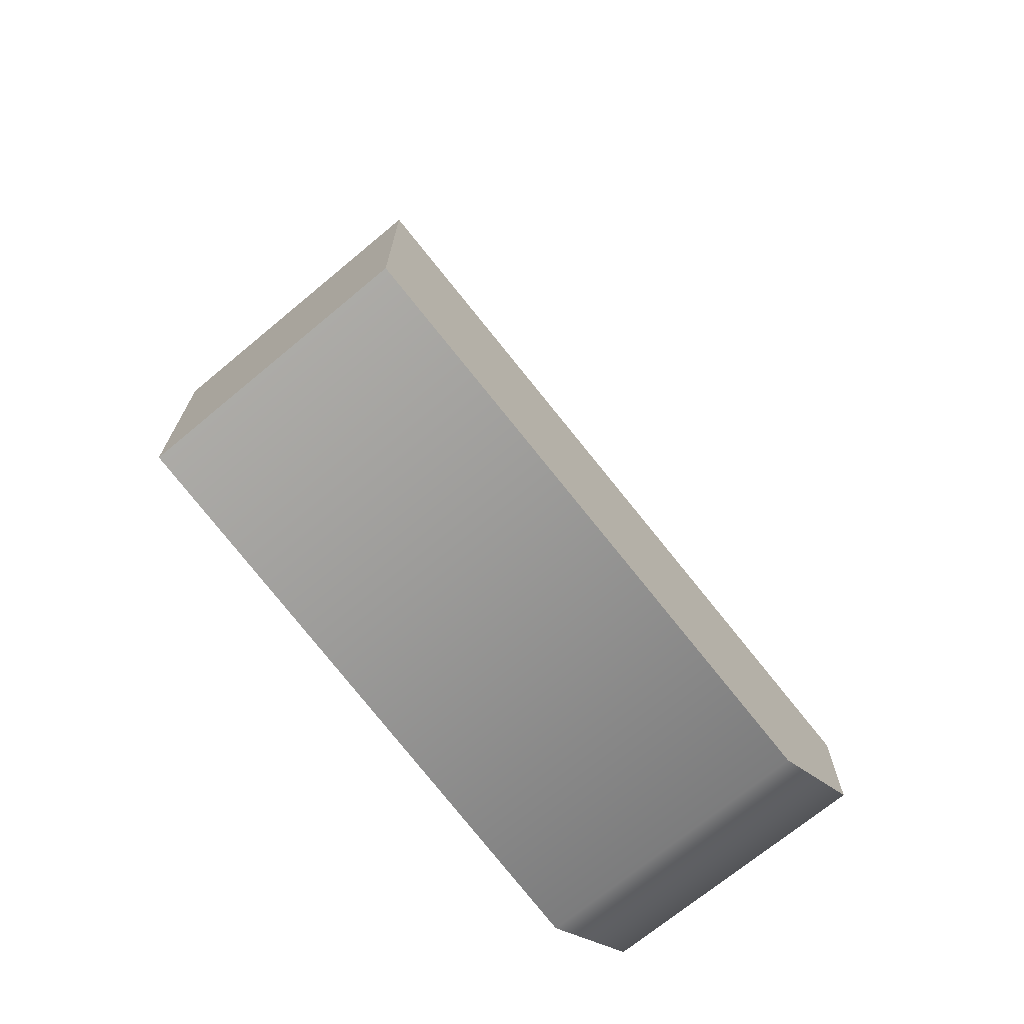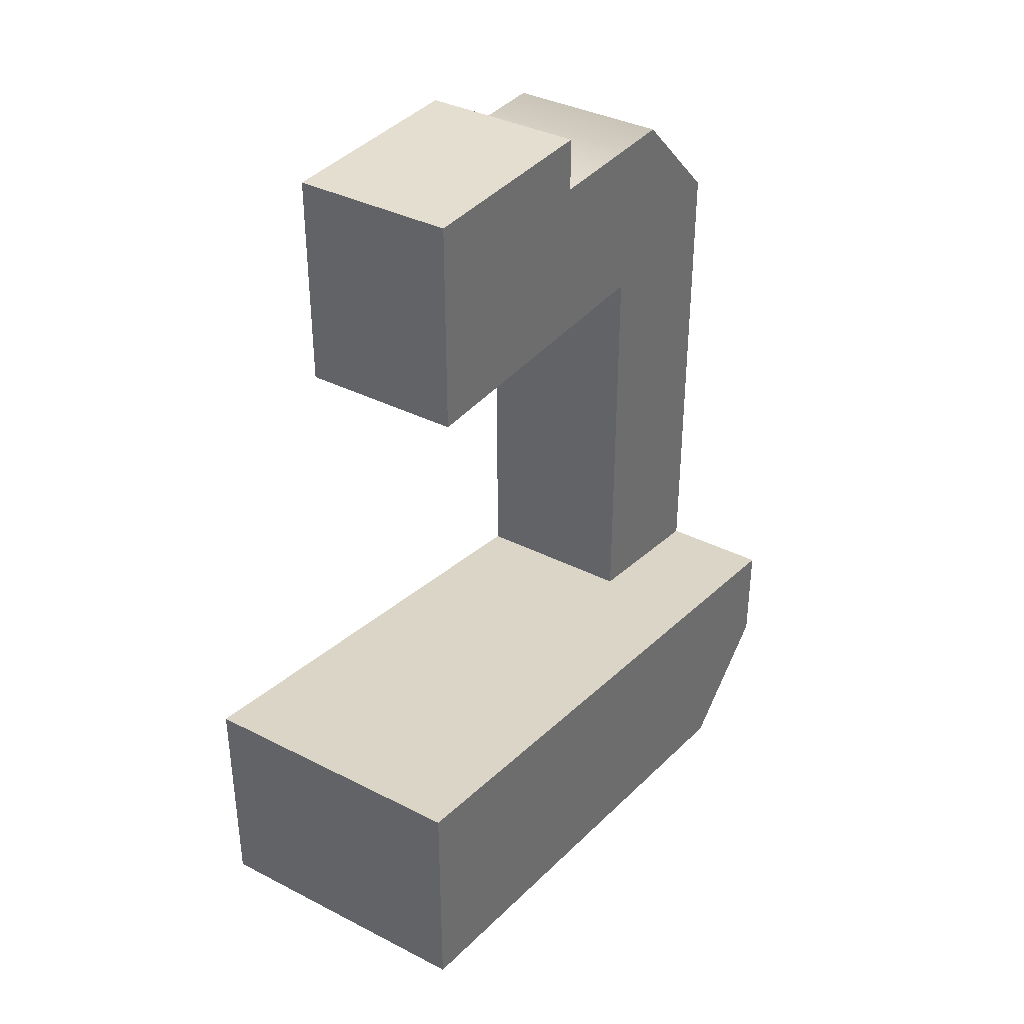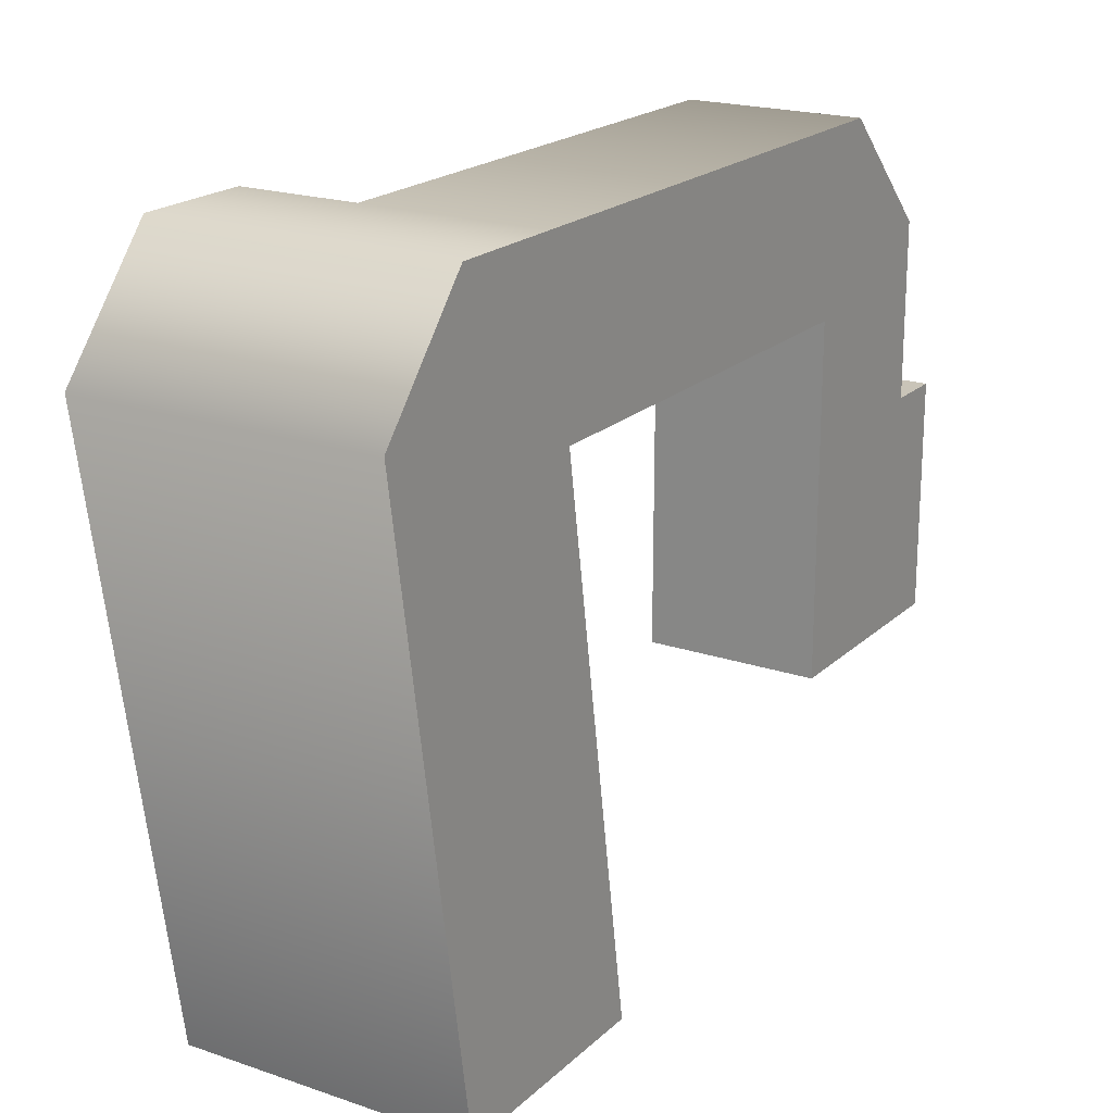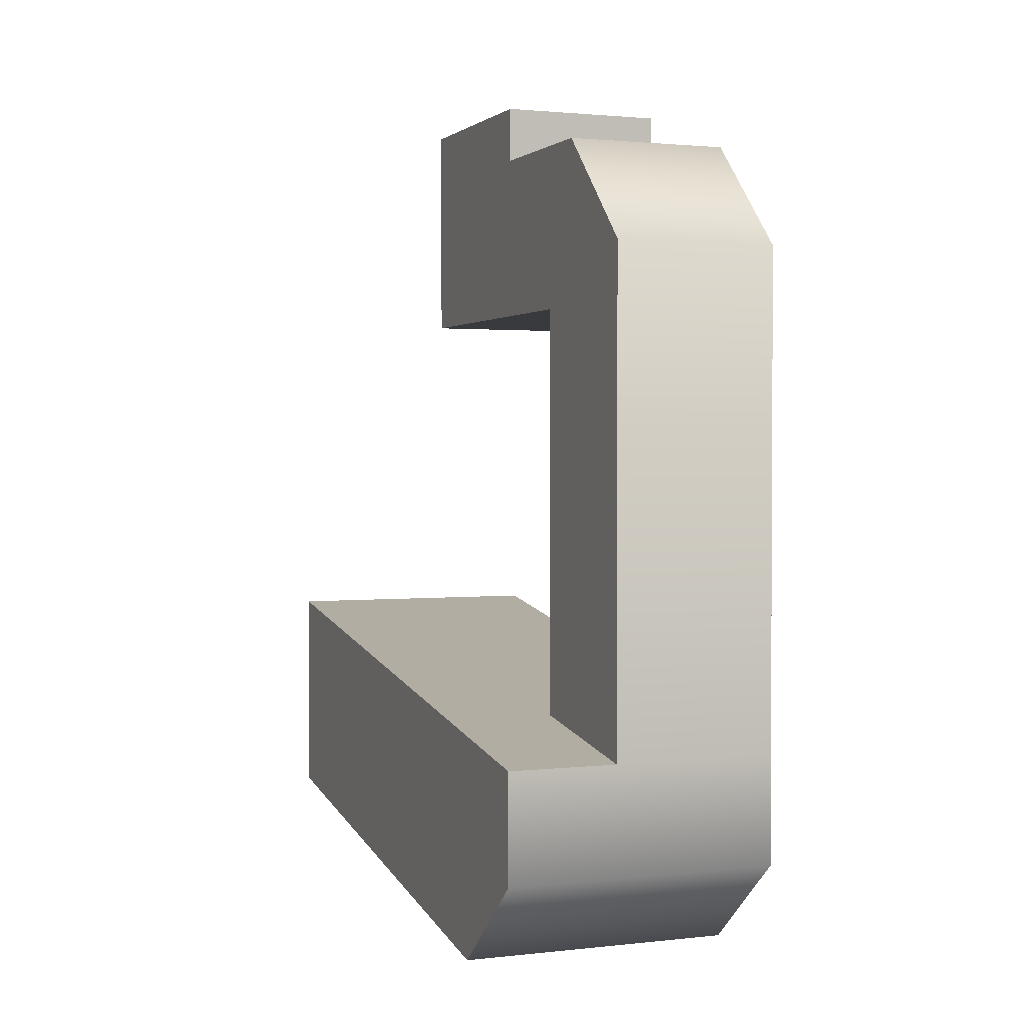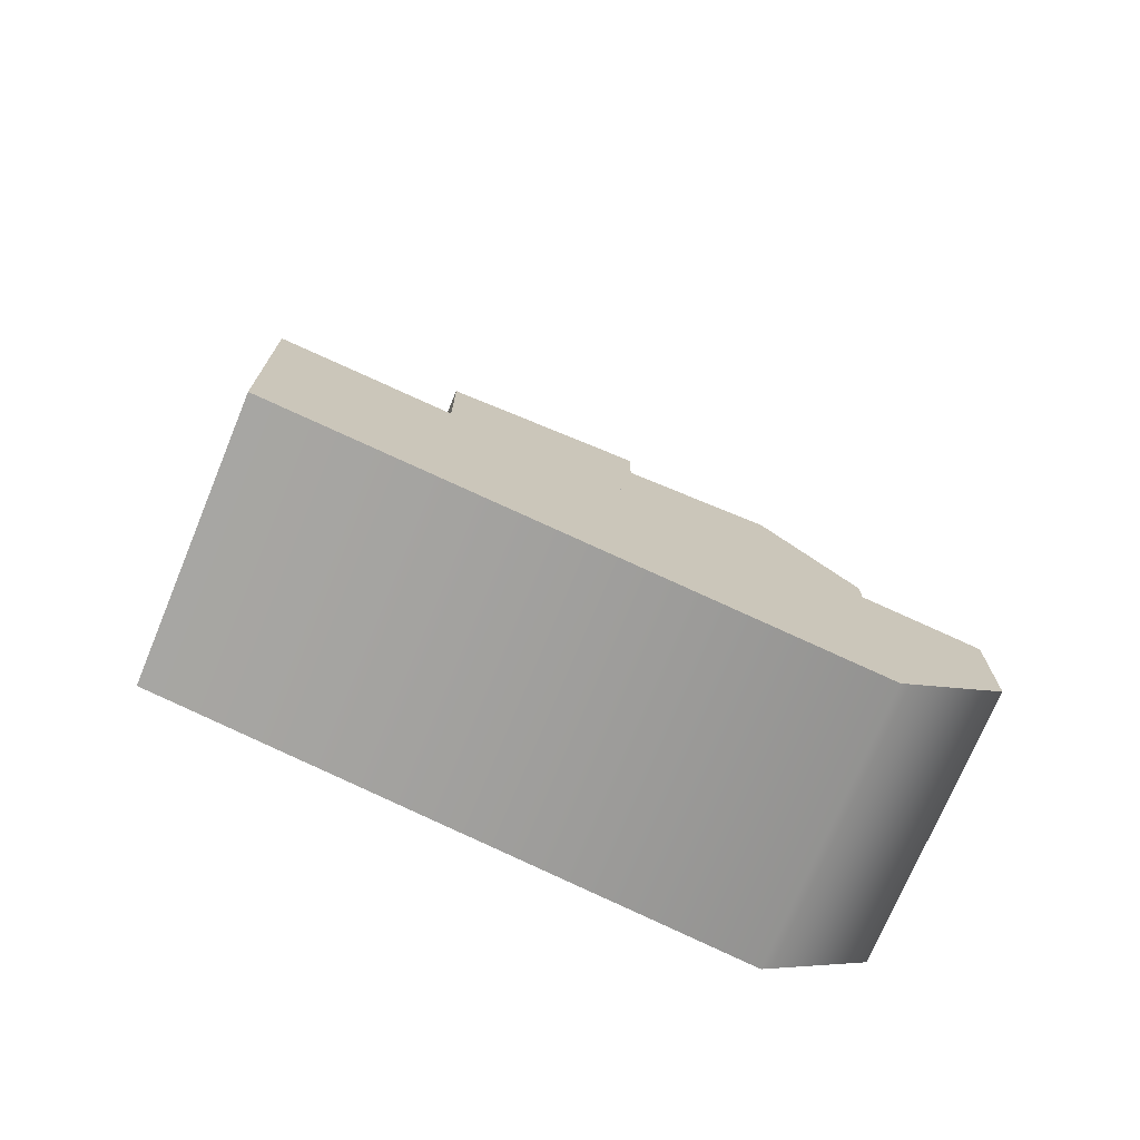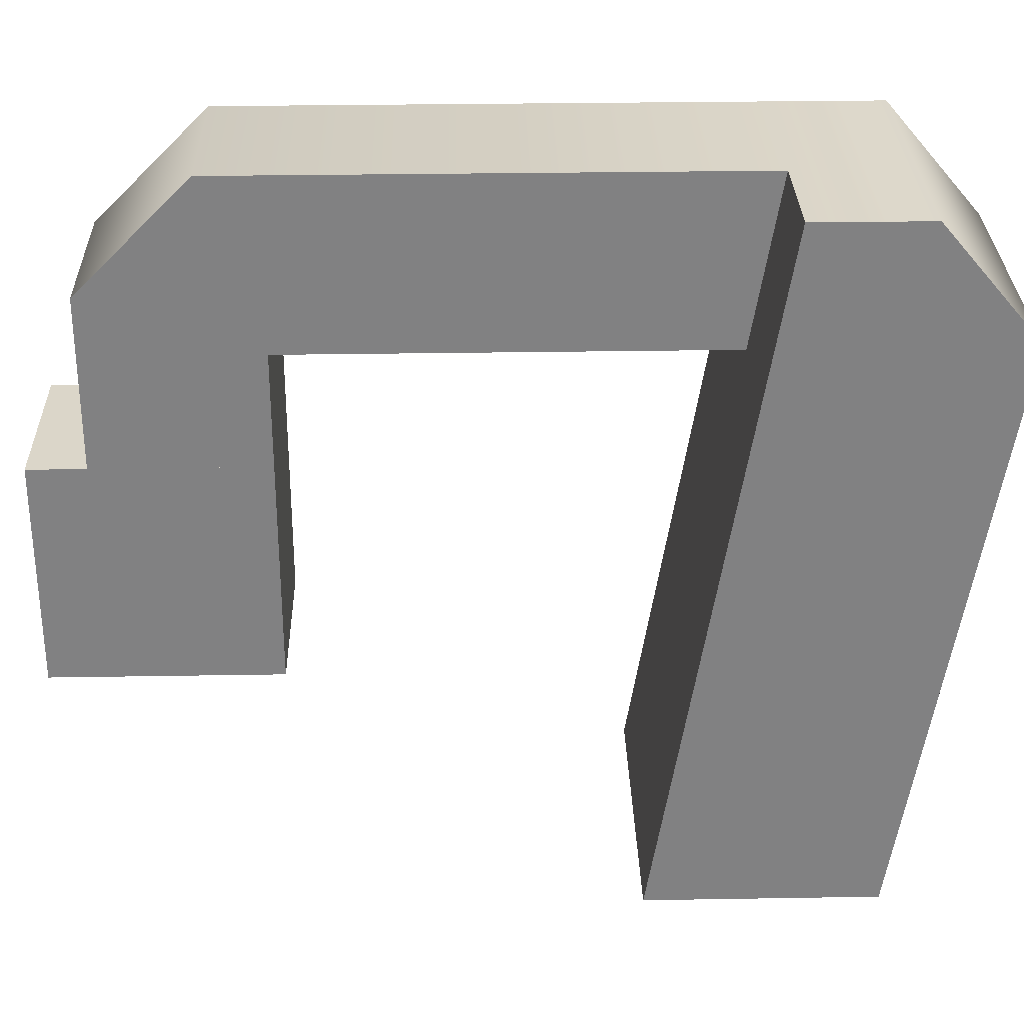
<metadata>
{"format":"obj","ext":"obj","renderer":"f3d","projection":"perspective","resolution":1024,"background":"white","views":[{"elev":-70.5,"azim":39.8,"up":"+Z"},{"elev":36.6,"azim":33.6,"up":"+Z"},{"elev":20.1,"azim":-148.0,"up":"+Y"},{"elev":1.7,"azim":158.5,"up":"+Z"},{"elev":-72.7,"azim":67.5,"up":"+Z"},{"elev":29.8,"azim":88.6,"up":"+Y"}]}
</metadata>
<code>
g aid_hearing
v -0.025 0.07353 0.03838 1 1 1
v -0.025 0.09353 0.03838 1 1 1
v -0.025 0.07353 0.06838 1 1 1
v -0.025 0.1235 0.04838 1 1 1
v -0.025 0.1035 0.06838 1 1 1
v -0.025 0.1235 -0.04162 1 1 1
v -0.025 0.09353 -0.04162 1 1 1
v 0.005 0.1235 -0.04162 1 1 1
v 0.005 0.09353 -0.04162 1 1 1
v 0.005 0.1235 0.04838 1 1 1
v 0.005 0.09353 0.03838 1 1 1
v 0.005 0.07353 0.03838 1 1 1
v 0.005 0.07353 0.06838 1 1 1
v 0.005 0.1035 0.06838 1 1 1
v 0.025 8.975e-09 -0.02162 1 1 1
v -0.025 8.975e-09 -0.02162 1 1 1
v 0.025 0.1235 -0.04162 1 1 1
v -0.025 0.1235 -0.04162 1 1 1
v 0.025 8.975e-09 -0.06162 1 1 1
v -0.025 8.975e-09 -0.06162 1 1 1
v -0.025 0.1035 -0.07838 1 1 1
v 0.025 0.1035 -0.07838 1 1 1
v 0.025 0.1235 -0.06136 1 1 1
v -0.025 0.1235 -0.06136 1 1 1
v -0.025 0.03353 0.03838 1 1 1
v -0.025 0.07353 0.03838 1 1 1
v -0.025 0.03353 0.07838 1 1 1
v -0.025 0.07353 0.07838 1 1 1
v 0.005 0.07353 0.03838 1 1 1
v 0.005 0.03353 0.03838 1 1 1
v 0.005 0.07353 0.07838 1 1 1
v 0.005 0.03353 0.07838 1 1 1
f 3 2 1
f 2 3 4
f 4 3 5
f 6 2 4
f 2 6 7
f 10 9 8
f 9 10 11
f 11 10 12
f 12 10 13
f 13 10 14
f 2 12 1
f 12 2 11
f 6 10 8
f 10 6 4
f 2 9 11
f 9 2 7
f 14 3 13
f 3 14 5
f 4 14 10
f 14 4 5
f 17 16 15
f 16 17 18
f 16 19 15
f 19 16 20
f 21 19 20
f 19 21 22
f 24 17 23
f 17 24 18
f 24 22 21
f 22 24 23
f 20 24 21
f 24 20 16
f 24 16 18
f 23 19 22
f 19 23 15
f 15 23 17
f 27 26 25
f 26 27 28
f 31 30 29
f 30 31 32
f 26 31 29
f 31 26 28
f 31 27 32
f 27 31 28
f 27 30 32
f 30 27 25
f 26 30 25
f 30 26 29
g aid_hearing
f 3 2 1
f 2 3 4
f 4 3 5
f 6 2 4
f 2 6 7
f 10 9 8
f 9 10 11
f 11 10 12
f 12 10 13
f 13 10 14
f 2 12 1
f 12 2 11
f 6 10 8
f 10 6 4
f 2 9 11
f 9 2 7
f 14 3 13
f 3 14 5
f 4 14 10
f 14 4 5
f 17 16 15
f 16 17 18
f 16 19 15
f 19 16 20
f 21 19 20
f 19 21 22
f 24 17 23
f 17 24 18
f 24 22 21
f 22 24 23
f 20 24 21
f 24 20 16
f 24 16 18
f 23 19 22
f 19 23 15
f 15 23 17
f 27 26 25
f 26 27 28
f 31 30 29
f 30 31 32
f 26 31 29
f 31 26 28
f 31 27 32
f 27 31 28
f 27 30 32
f 30 27 25
f 26 30 25
f 30 26 29

</code>
